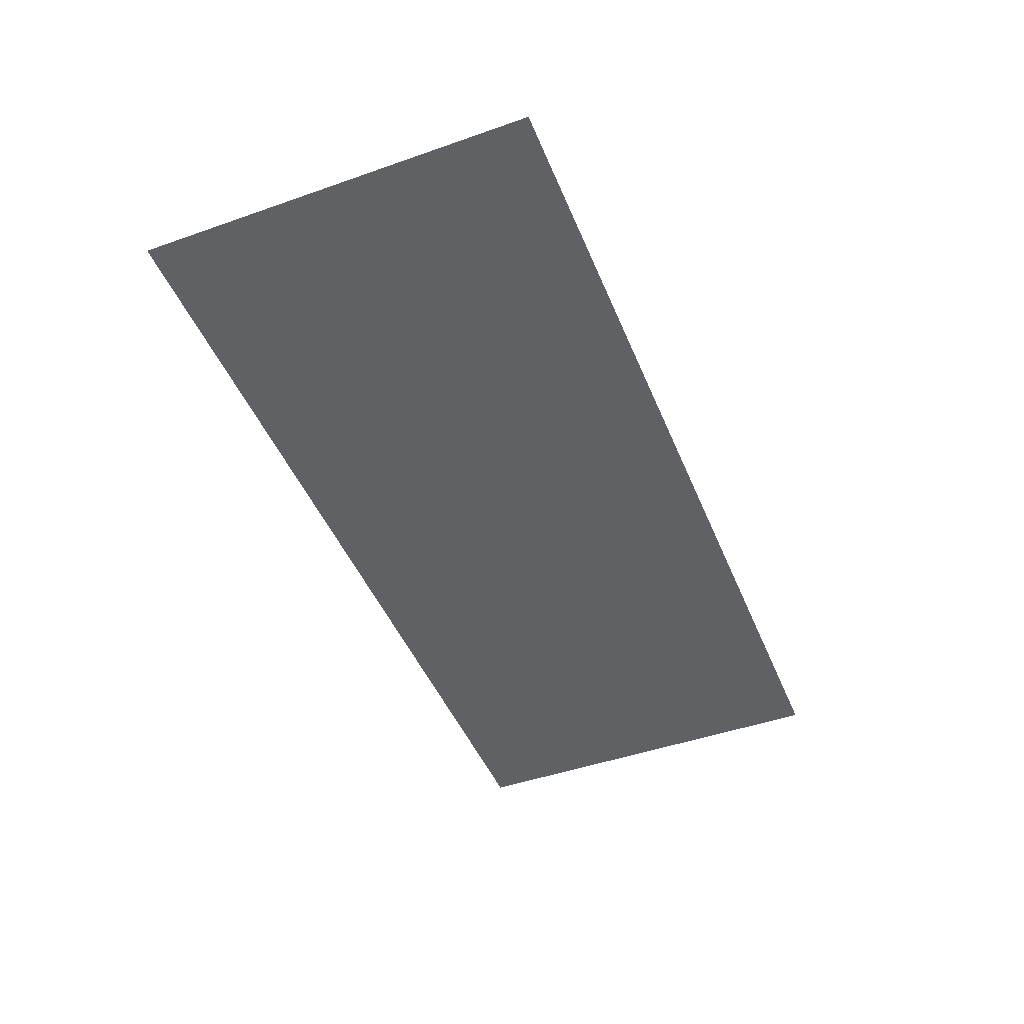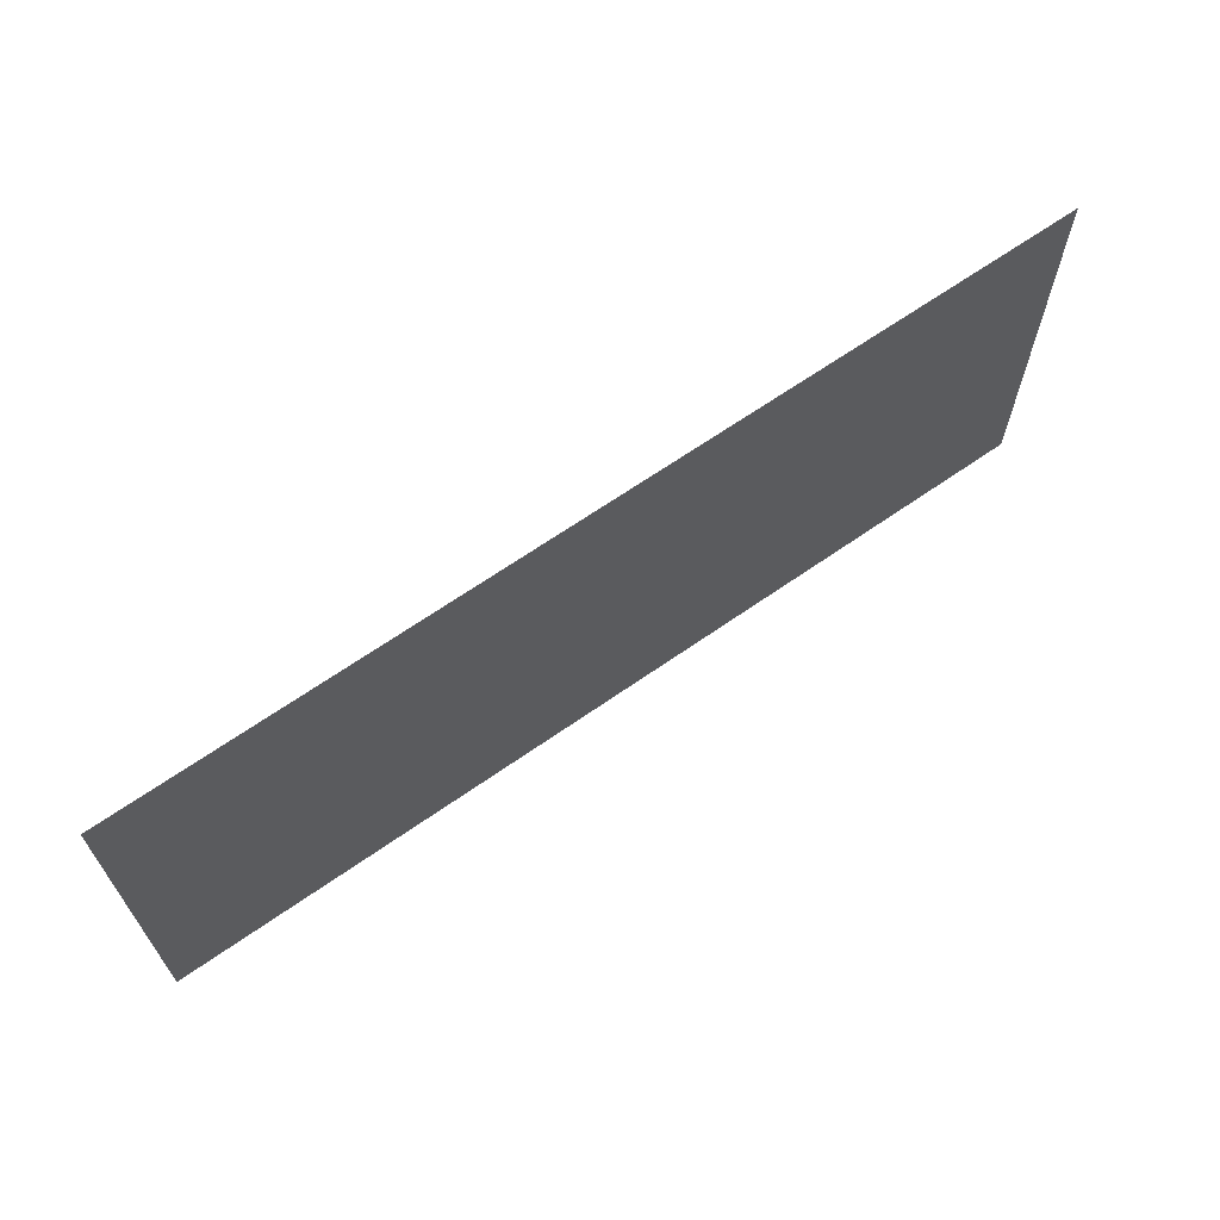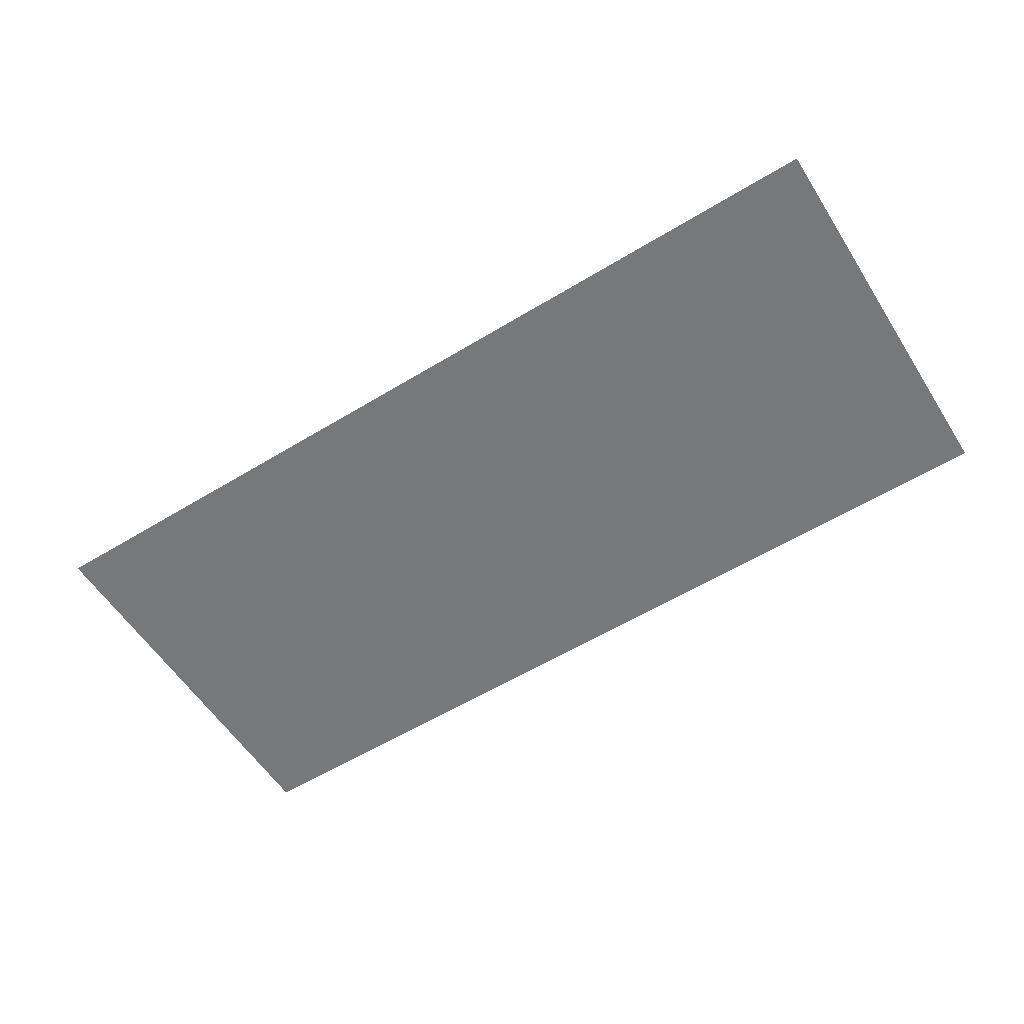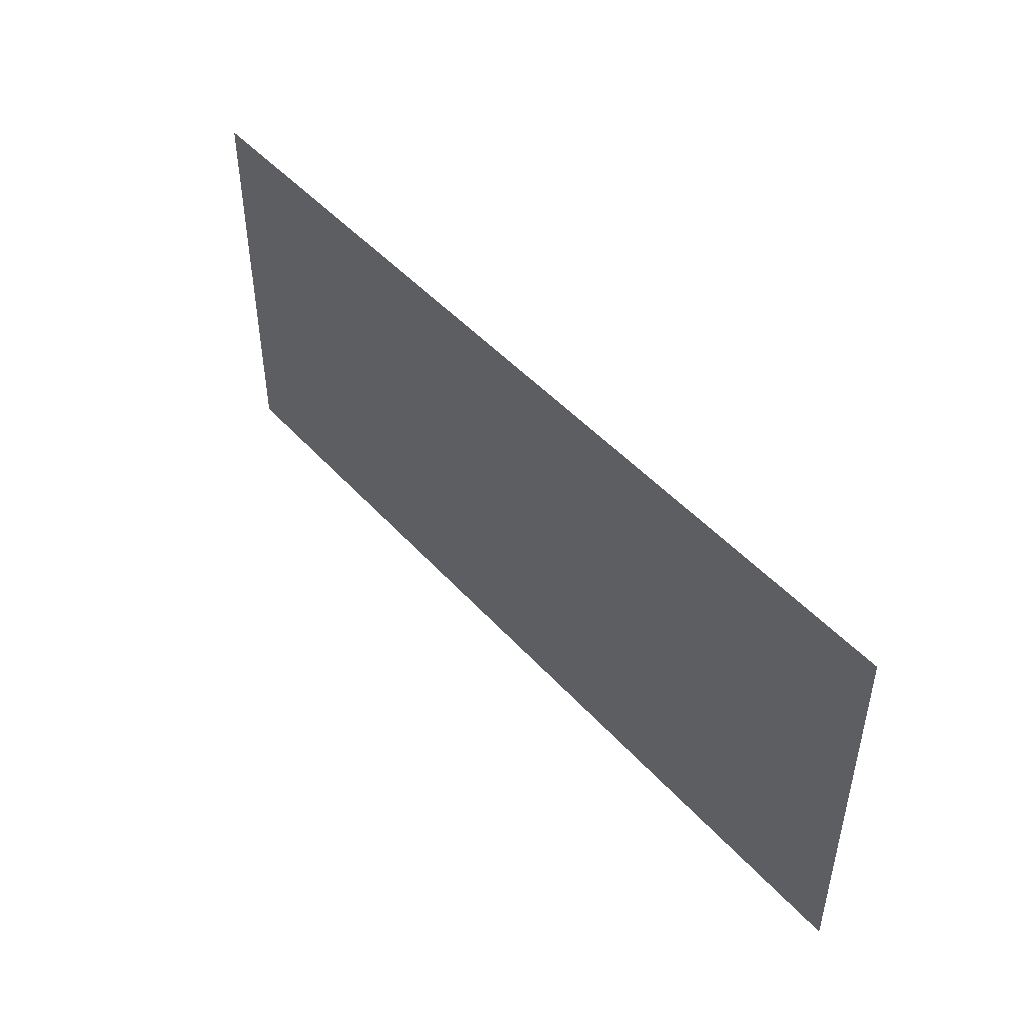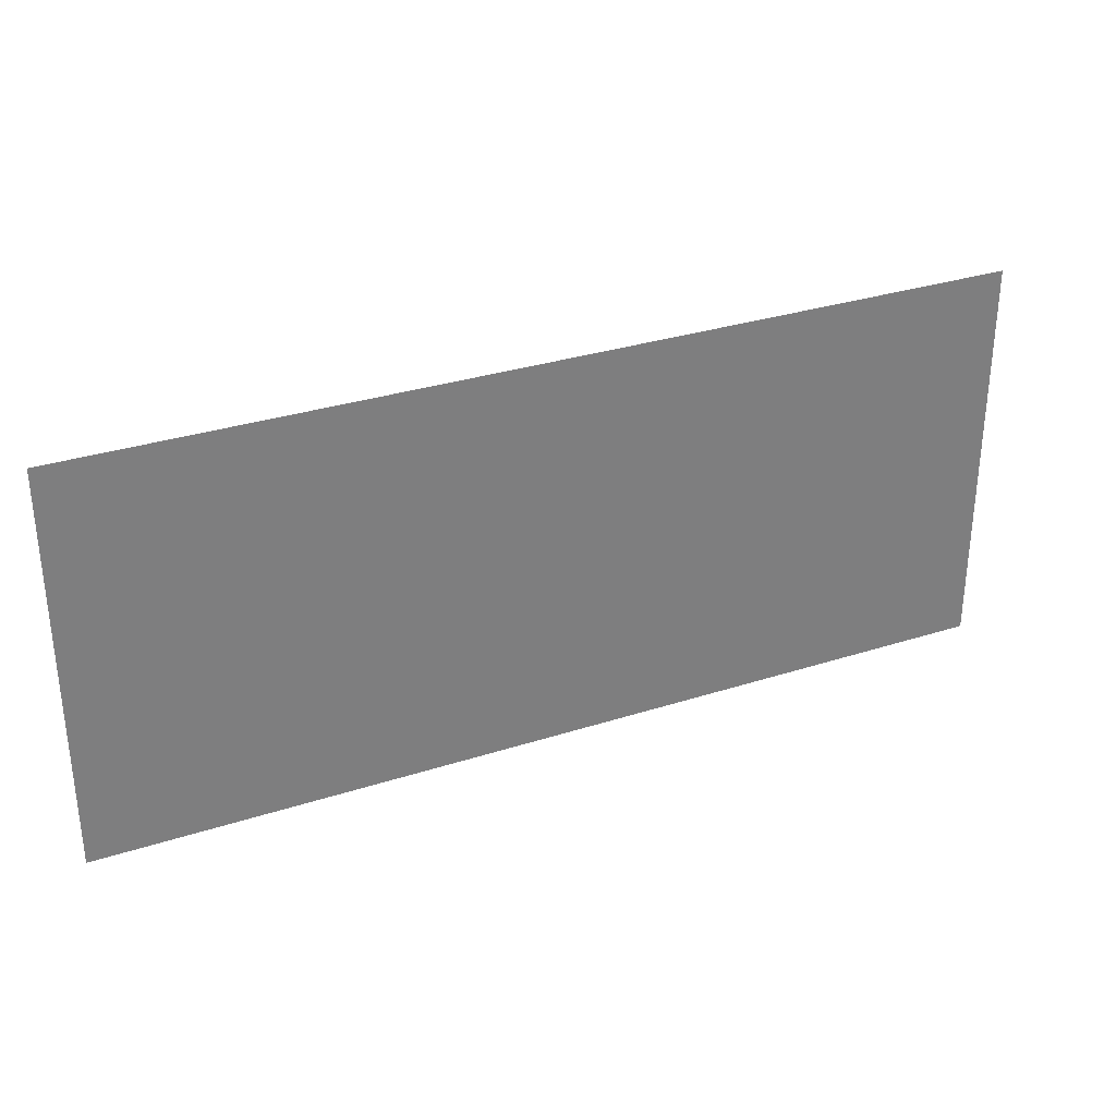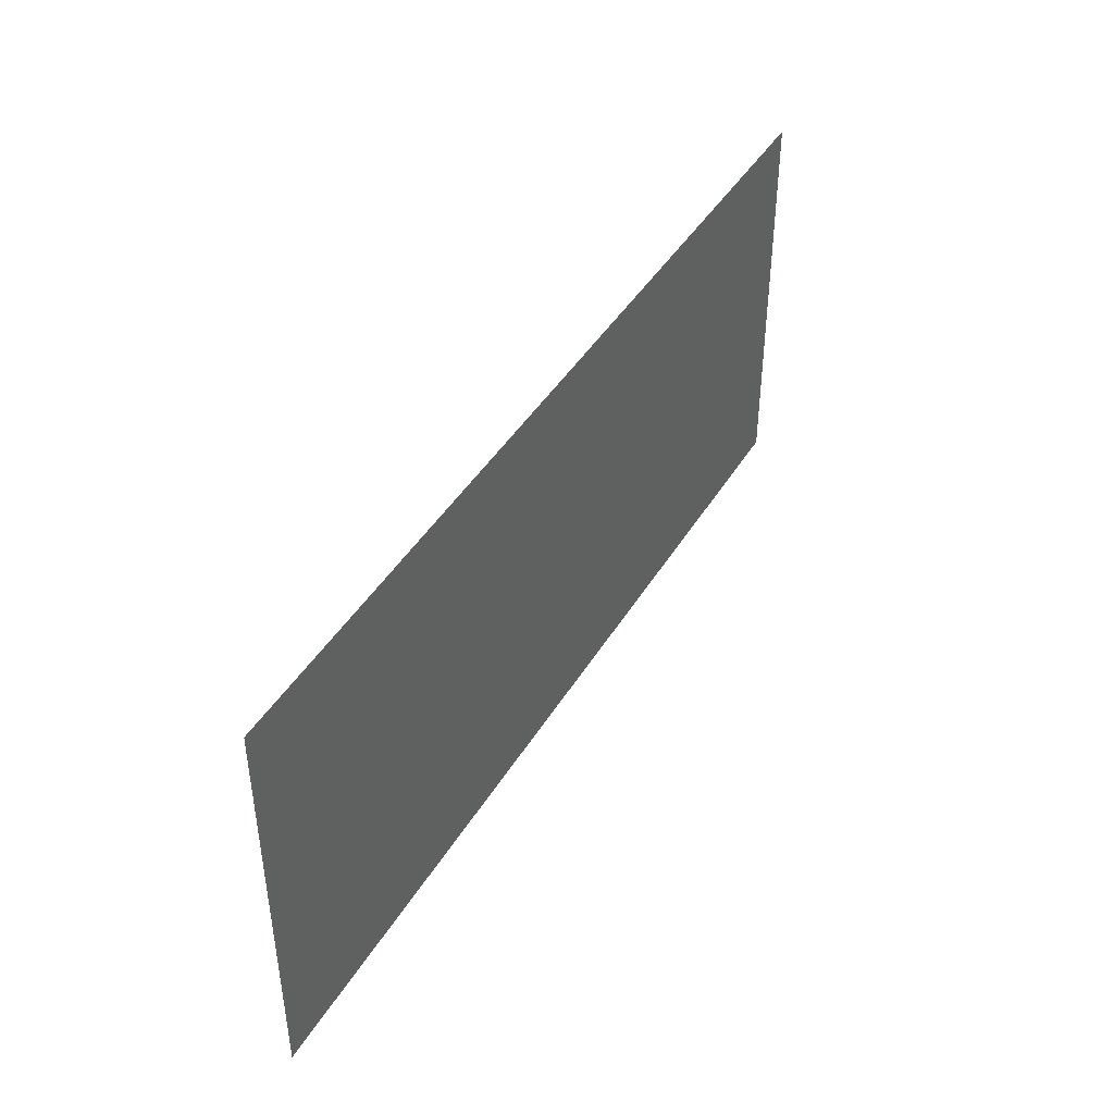
<metadata>
{"format":"obj","ext":"obj","renderer":"f3d","projection":"perspective","resolution":1024,"background":"white","views":[{"elev":-46.4,"azim":-68.2,"up":"+Z"},{"elev":65.9,"azim":-35.1,"up":"+Y"},{"elev":-57.4,"azim":32.3,"up":"+Z"},{"elev":46.9,"azim":50.8,"up":"+Y"},{"elev":31.6,"azim":-24.5,"up":"+Y"},{"elev":43.1,"azim":119.0,"up":"+Y"}]}
</metadata>
<code>
v -8.822 -3.842 -32.76
v 8.822 -3.842 -32.76
v 8.822 3.842 -32.76
v -8.822 3.842 -32.76
f 1 2 3
f 1 3 4

</code>
